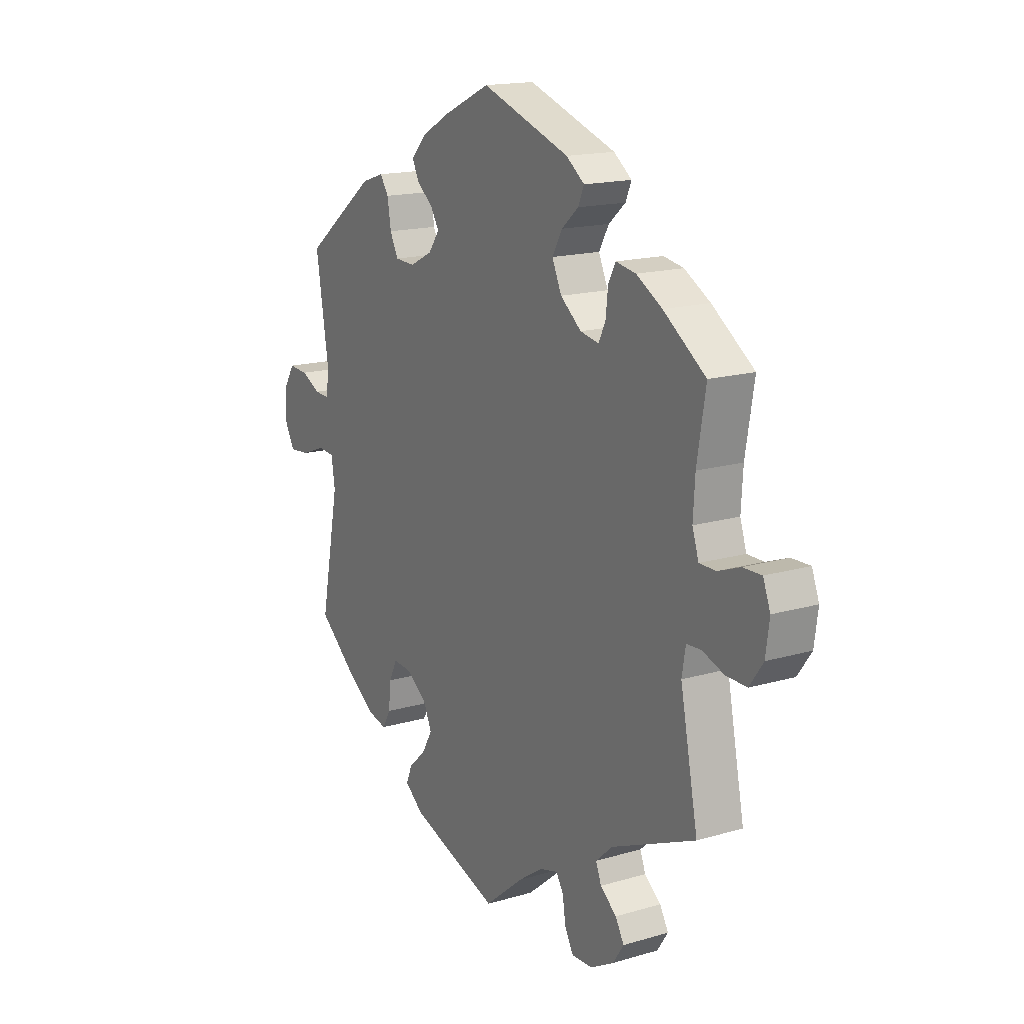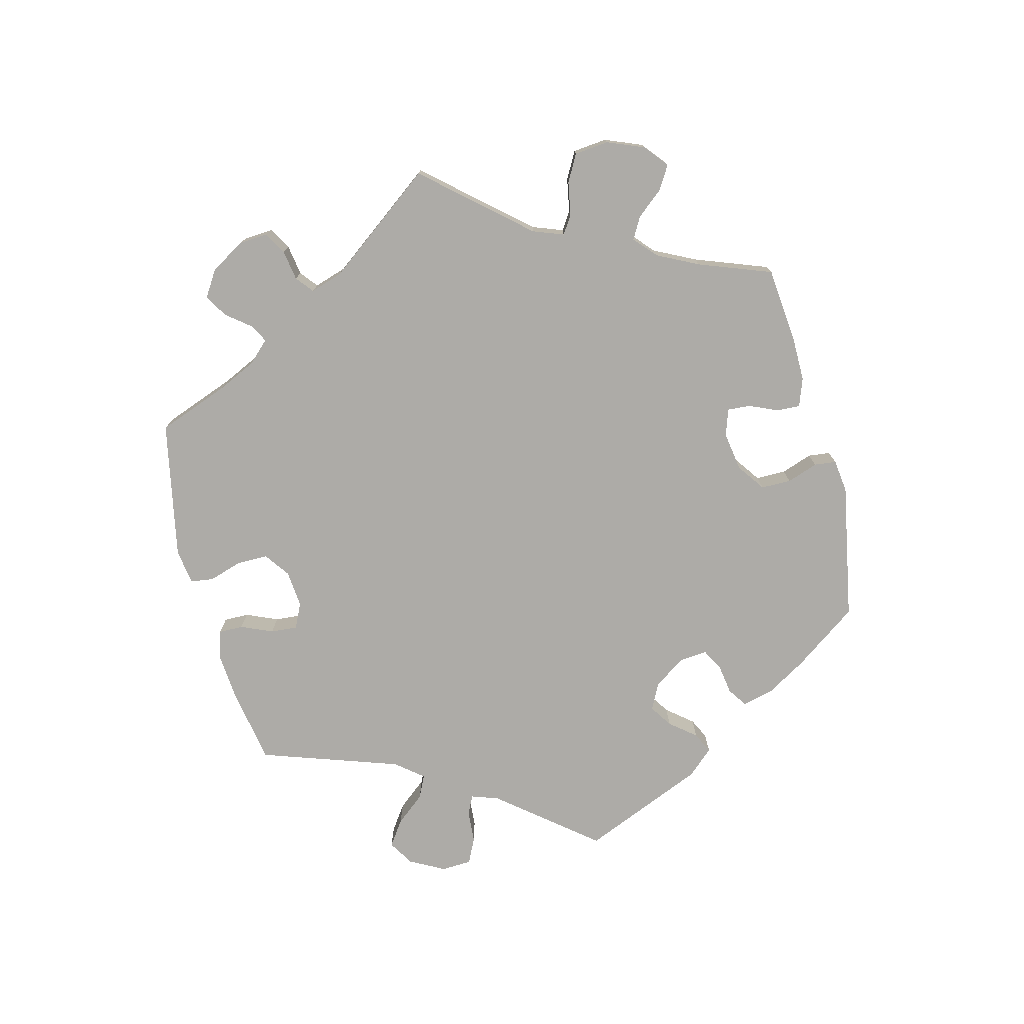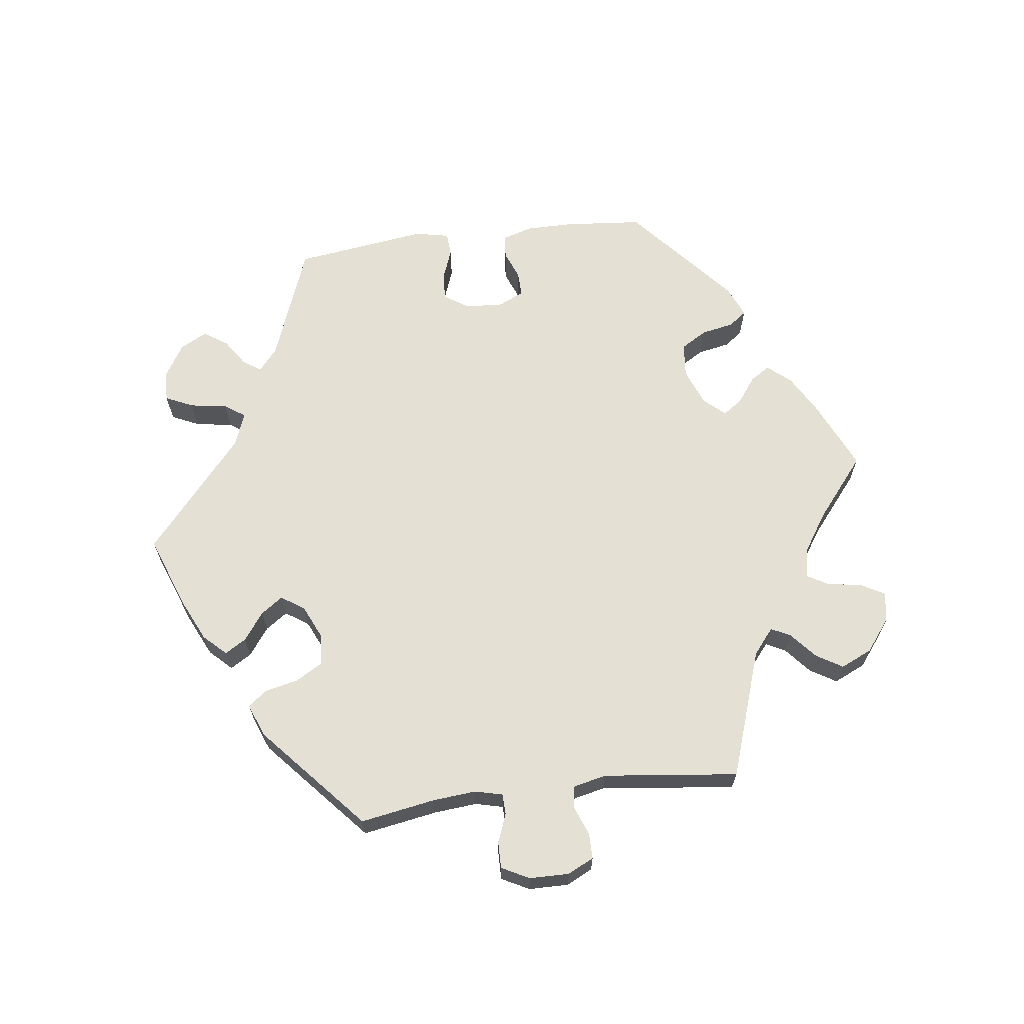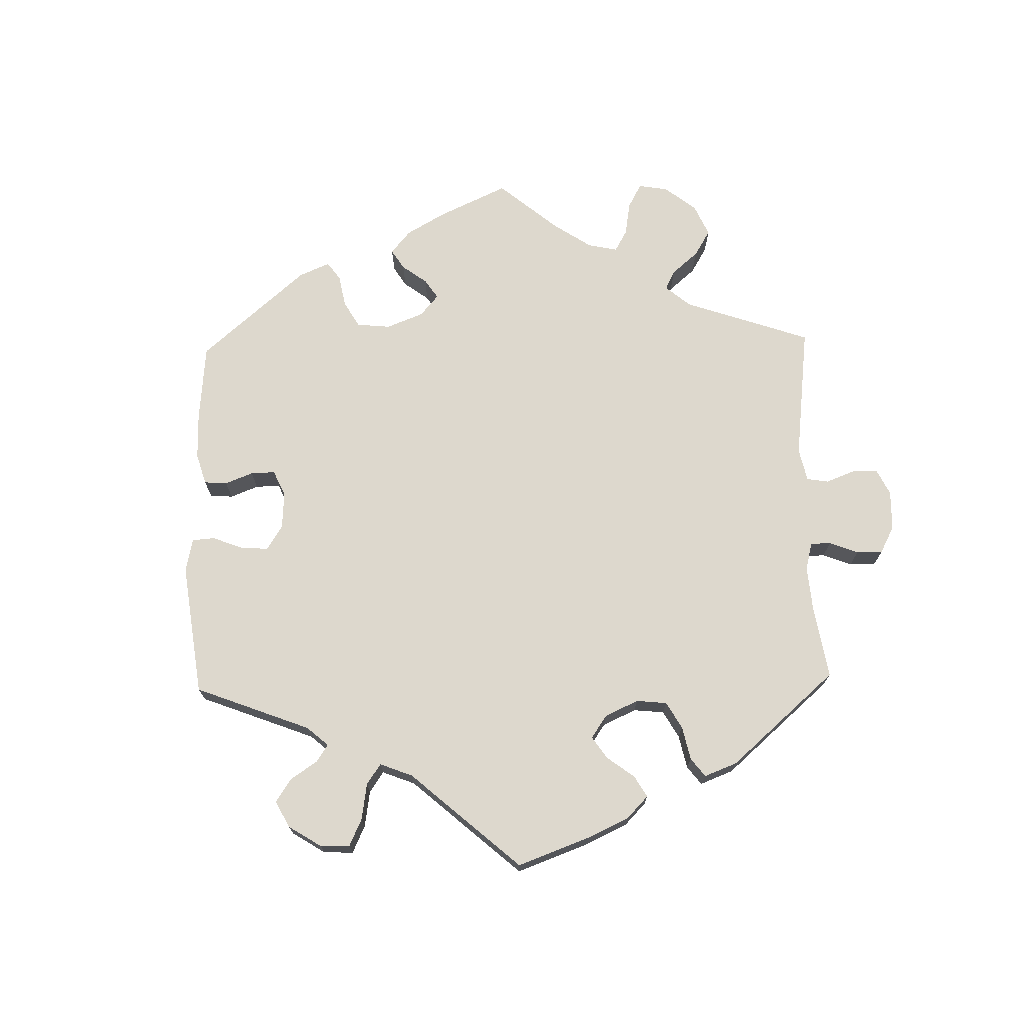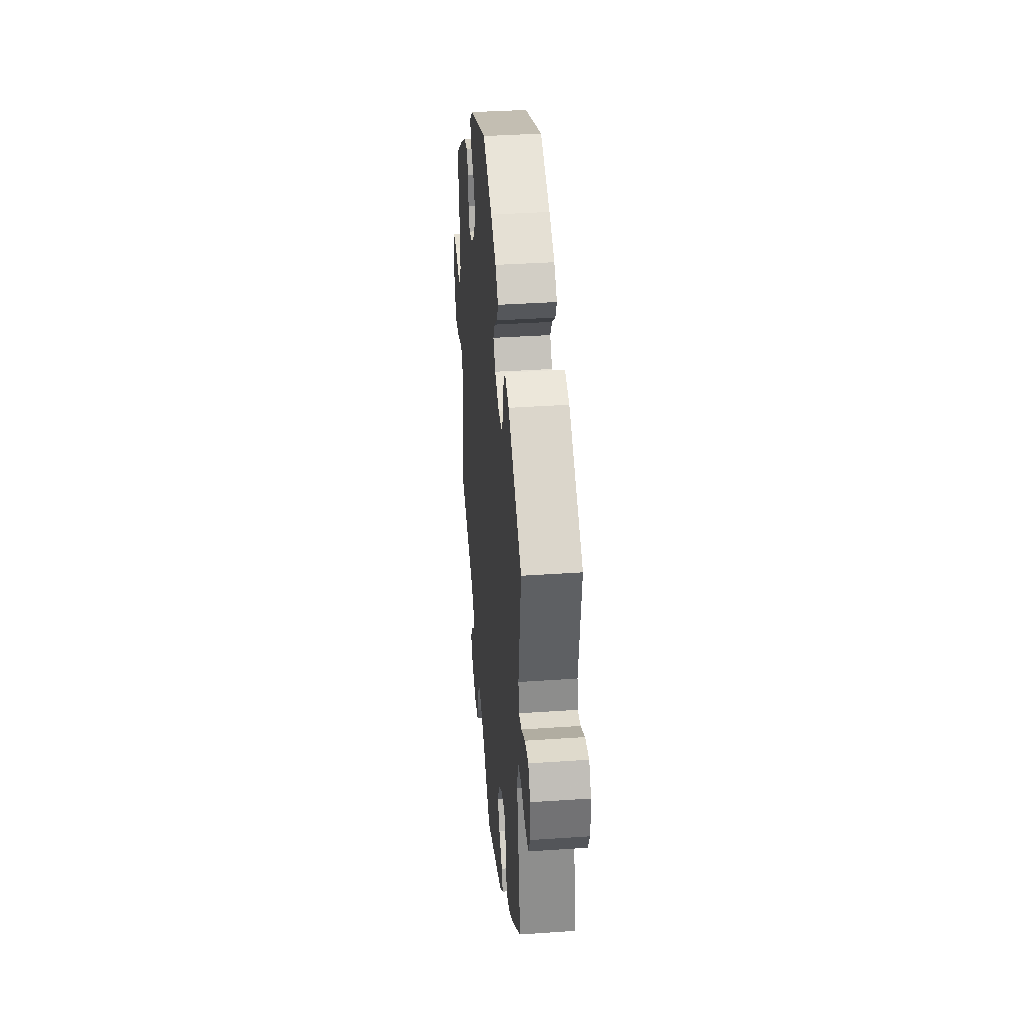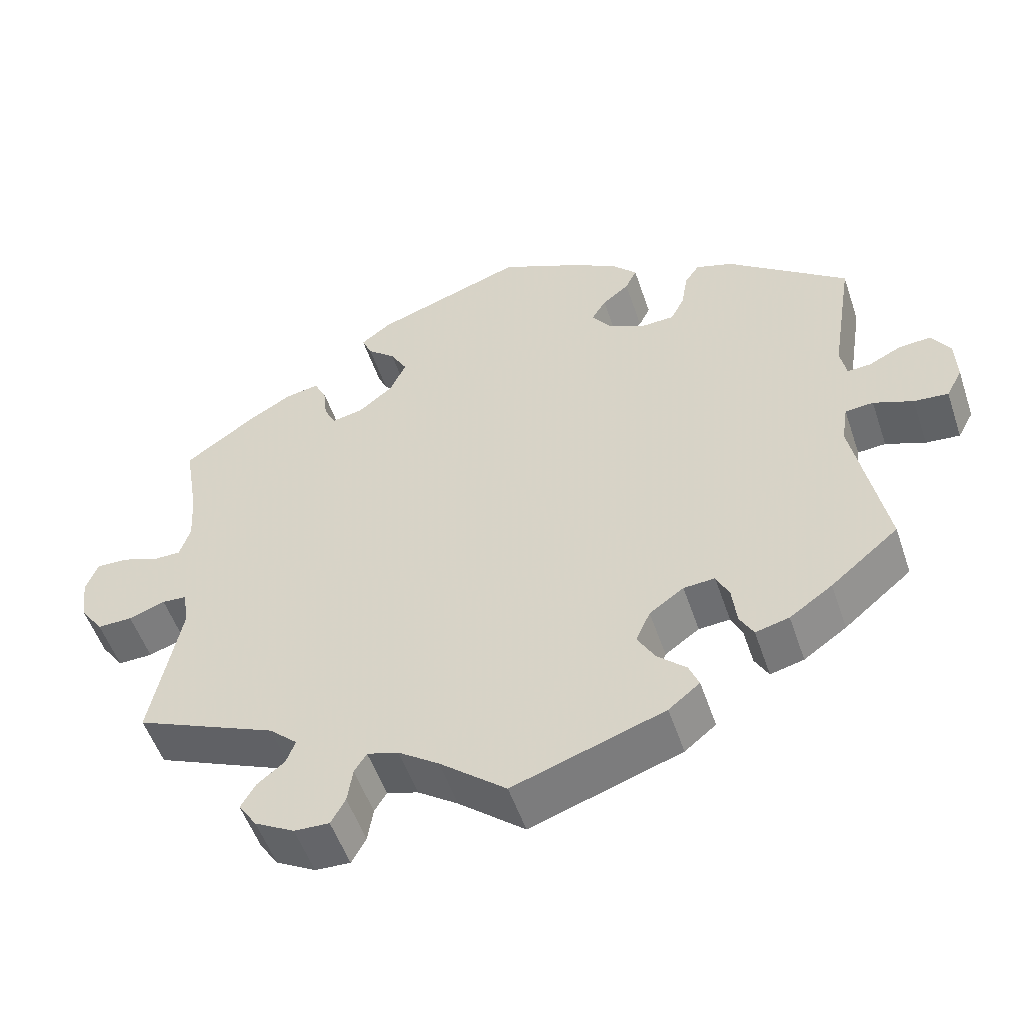
<metadata>
{"format":"obj","ext":"obj","renderer":"f3d","projection":"perspective","resolution":1024,"background":"white","views":[{"elev":16.3,"azim":-121.1,"up":"+Z"},{"elev":-76.4,"azim":-105.5,"up":"+Y"},{"elev":66.1,"azim":-157.4,"up":"+Y"},{"elev":72.3,"azim":118.6,"up":"+Y"},{"elev":36.7,"azim":84.9,"up":"+Z"},{"elev":-52.7,"azim":18.5,"up":"+Z"}]}
</metadata>
<code>
v 0.106 0.07 0.529
v 0.166 0.07 0.495
v 0.199 0.07 0.46
v 0.184 0.07 0.429
v 0.149 0.07 0.401
v 0.13 0.07 0.37
v 0.154 0.07 0.336
v 0.204 0.07 0.311
v 0.248 0.07 0.313
v 0.266 0.07 0.349
v 0.274 0.07 0.398
v 0.293 0.07 0.426
v 0.342 0.07 0.41
v 0.5 0.07 0.289
v 0.471 0.07 0.107
v 0.479 0.07 0.065
v 0.51 0.07 0.067
v 0.553 0.07 0.088
v 0.595 0.07 0.091
v 0.619 0.07 0.053
v 0.621 0.07 -0.005
v 0.6 0.07 -0.044
v 0.555 0.07 -0.04
v 0.503 0.07 -0.02
v 0.466 0.07 -0.023
v 0.458 0.07 -0.075
v 0.5 0.07 -0.289
v 0.411 0.07 -0.363
v 0.355 0.07 -0.402
v 0.311 0.07 -0.413
v 0.293 0.07 -0.381
v 0.287 0.07 -0.33
v 0.27 0.07 -0.294
v 0.229 0.07 -0.297
v 0.184 0.07 -0.329
v 0.165 0.07 -0.371
v 0.188 0.07 -0.411
v 0.226 0.07 -0.446
v 0.239 0.07 -0.478
v 0.198 0.07 -0.511
v 0 0.07 -0.578
v -0.087 0.07 -0.506
v -0.14 0.07 -0.469
v -0.181 0.07 -0.457
v -0.197 0.07 -0.483
v -0.204 0.07 -0.529
v -0.223 0.07 -0.563
v -0.269 0.07 -0.561
v -0.321 0.07 -0.532
v -0.345 0.07 -0.496
v -0.326 0.07 -0.463
v -0.29 0.07 -0.434
v -0.278 0.07 -0.403
v -0.315 0.07 -0.369
v -0.501 0.07 -0.289
v -0.462 0.07 -0.092
v -0.47 0.07 -0.044
v -0.502 0.07 -0.042
v -0.55 0.07 -0.059
v -0.596 0.07 -0.06
v -0.626 0.07 -0.018
v -0.634 0.07 0.041
v -0.618 0.07 0.083
v -0.577 0.07 0.082
v -0.529 0.07 0.064
v -0.492 0.07 0.064
v -0.478 0.07 0.107
v -0.482 0.07 0.175
v -0.501 0.07 0.289
v -0.408 0.07 0.355
v -0.351 0.07 0.388
v -0.307 0.07 0.396
v -0.291 0.07 0.365
v -0.286 0.07 0.319
v -0.271 0.07 0.288
v -0.23 0.07 0.296
v -0.184 0.07 0.333
v -0.163 0.07 0.379
v -0.185 0.07 0.418
v -0.222 0.07 0.45
v -0.235 0.07 0.48
v -0.195 0.07 0.51
v 0 0.07 0.578
v 0.106 0 0.529
v 0.166 0 0.495
v 0.199 0 0.46
v 0.184 0 0.429
v 0.149 0 0.401
v 0.13 0 0.37
v 0.154 0 0.336
v 0.204 0 0.311
v 0.248 0 0.313
v 0.266 0 0.349
v 0.274 0 0.398
v 0.293 0 0.426
v 0.342 0 0.41
v 0.5 0 0.289
v 0.471 0 0.107
v 0.479 0 0.065
v 0.51 0 0.067
v 0.553 0 0.088
v 0.595 0 0.091
v 0.619 0 0.053
v 0.621 0 -0.005
v 0.6 0 -0.044
v 0.555 0 -0.04
v 0.503 0 -0.02
v 0.466 0 -0.023
v 0.458 0 -0.075
v 0.5 0 -0.289
v 0.411 0 -0.363
v 0.355 0 -0.402
v 0.311 0 -0.413
v 0.293 0 -0.381
v 0.287 0 -0.33
v 0.27 0 -0.294
v 0.229 0 -0.297
v 0.184 0 -0.329
v 0.165 0 -0.371
v 0.188 0 -0.411
v 0.226 0 -0.446
v 0.239 0 -0.478
v 0.198 0 -0.511
v 0 0 -0.578
v -0.087 0 -0.506
v -0.14 0 -0.469
v -0.181 0 -0.457
v -0.197 0 -0.483
v -0.204 0 -0.529
v -0.223 0 -0.563
v -0.269 0 -0.561
v -0.321 0 -0.532
v -0.345 0 -0.496
v -0.326 0 -0.463
v -0.29 0 -0.434
v -0.278 0 -0.403
v -0.315 0 -0.369
v -0.501 0 -0.289
v -0.462 0 -0.092
v -0.47 0 -0.044
v -0.502 0 -0.042
v -0.55 0 -0.059
v -0.596 0 -0.06
v -0.626 0 -0.018
v -0.634 0 0.041
v -0.618 0 0.083
v -0.577 0 0.082
v -0.529 0 0.064
v -0.492 0 0.064
v -0.478 0 0.107
v -0.482 0 0.175
v -0.501 0 0.289
v -0.408 0 0.355
v -0.351 0 0.388
v -0.307 0 0.396
v -0.291 0 0.365
v -0.286 0 0.319
v -0.271 0 0.288
v -0.23 0 0.296
v -0.184 0 0.333
v -0.163 0 0.379
v -0.185 0 0.418
v -0.222 0 0.45
v -0.235 0 0.48
v -0.195 0 0.51
v 0 0 0.578
f 79 80 81 82
f 78 79 82 83
f 77 78 83 1
f 71 72 73 74
f 71 74 75
f 68 69 70 71
f 67 68 71 75
f 66 67 75 76
f 62 63 64 65
f 62 65 66
f 61 62 66
f 58 59 60 61
f 57 58 61 66
f 54 55 56
f 53 54 56 57
f 49 50 51 52
f 49 52 53
f 48 49 53
f 45 46 47 48
f 44 45 48 53
f 43 44 53 57
f 39 40 41 42
f 37 38 39 42
f 36 37 42 43
f 35 36 43 57
f 29 30 31 32
f 29 32 33
f 26 27 28 29
f 25 26 29 33
f 21 22 23 24
f 21 24 25
f 20 21 25
f 17 18 19 20
f 16 17 20 25
f 15 16 25 33
f 10 11 12 13
f 9 10 13 14
f 8 9 14 15
f 2 3 4 5
f 2 5 6
f 1 2 6
f 77 1 6
f 76 77 6 7
f 34 35 57 66
f 33 34 66 76
f 15 33 76
f 7 8 15 76
f 165 164 163 162
f 166 165 162 161
f 84 166 161 160
f 157 156 155 154
f 158 157 154
f 154 153 152 151
f 158 154 151 150
f 159 158 150 149
f 148 147 146 145
f 149 148 145
f 149 145 144
f 144 143 142 141
f 149 144 141 140
f 139 138 137
f 140 139 137 136
f 135 134 133 132
f 136 135 132
f 136 132 131
f 131 130 129 128
f 136 131 128 127
f 140 136 127 126
f 125 124 123 122
f 125 122 121 120
f 126 125 120 119
f 140 126 119 118
f 115 114 113 112
f 116 115 112
f 112 111 110 109
f 116 112 109 108
f 107 106 105 104
f 108 107 104
f 108 104 103
f 103 102 101 100
f 108 103 100 99
f 116 108 99 98
f 96 95 94 93
f 97 96 93 92
f 98 97 92 91
f 88 87 86 85
f 89 88 85
f 89 85 84
f 89 84 160
f 90 89 160 159
f 149 140 118 117
f 159 149 117 116
f 159 116 98
f 159 98 91 90
f 1 84 85 2
f 2 85 86 3
f 3 86 87 4
f 4 87 88 5
f 5 88 89 6
f 6 89 90 7
f 7 90 91 8
f 8 91 92 9
f 9 92 93 10
f 10 93 94 11
f 11 94 95 12
f 12 95 96 13
f 13 96 97 14
f 14 97 98 15
f 15 98 99 16
f 16 99 100 17
f 17 100 101 18
f 18 101 102 19
f 19 102 103 20
f 20 103 104 21
f 21 104 105 22
f 22 105 106 23
f 23 106 107 24
f 24 107 108 25
f 25 108 109 26
f 26 109 110 27
f 27 110 111 28
f 28 111 112 29
f 29 112 113 30
f 30 113 114 31
f 31 114 115 32
f 32 115 116 33
f 33 116 117 34
f 34 117 118 35
f 35 118 119 36
f 36 119 120 37
f 37 120 121 38
f 38 121 122 39
f 39 122 123 40
f 40 123 124 41
f 41 124 125 42
f 42 125 126 43
f 43 126 127 44
f 44 127 128 45
f 45 128 129 46
f 46 129 130 47
f 47 130 131 48
f 48 131 132 49
f 49 132 133 50
f 50 133 134 51
f 51 134 135 52
f 52 135 136 53
f 53 136 137 54
f 54 137 138 55
f 55 138 139 56
f 56 139 140 57
f 57 140 141 58
f 58 141 142 59
f 59 142 143 60
f 60 143 144 61
f 61 144 145 62
f 62 145 146 63
f 63 146 147 64
f 64 147 148 65
f 65 148 149 66
f 66 149 150 67
f 67 150 151 68
f 68 151 152 69
f 69 152 153 70
f 70 153 154 71
f 71 154 155 72
f 72 155 156 73
f 73 156 157 74
f 74 157 158 75
f 75 158 159 76
f 76 159 160 77
f 77 160 161 78
f 78 161 162 79
f 79 162 163 80
f 80 163 164 81
f 81 164 165 82
f 82 165 166 83
f 83 166 84 1

</code>
